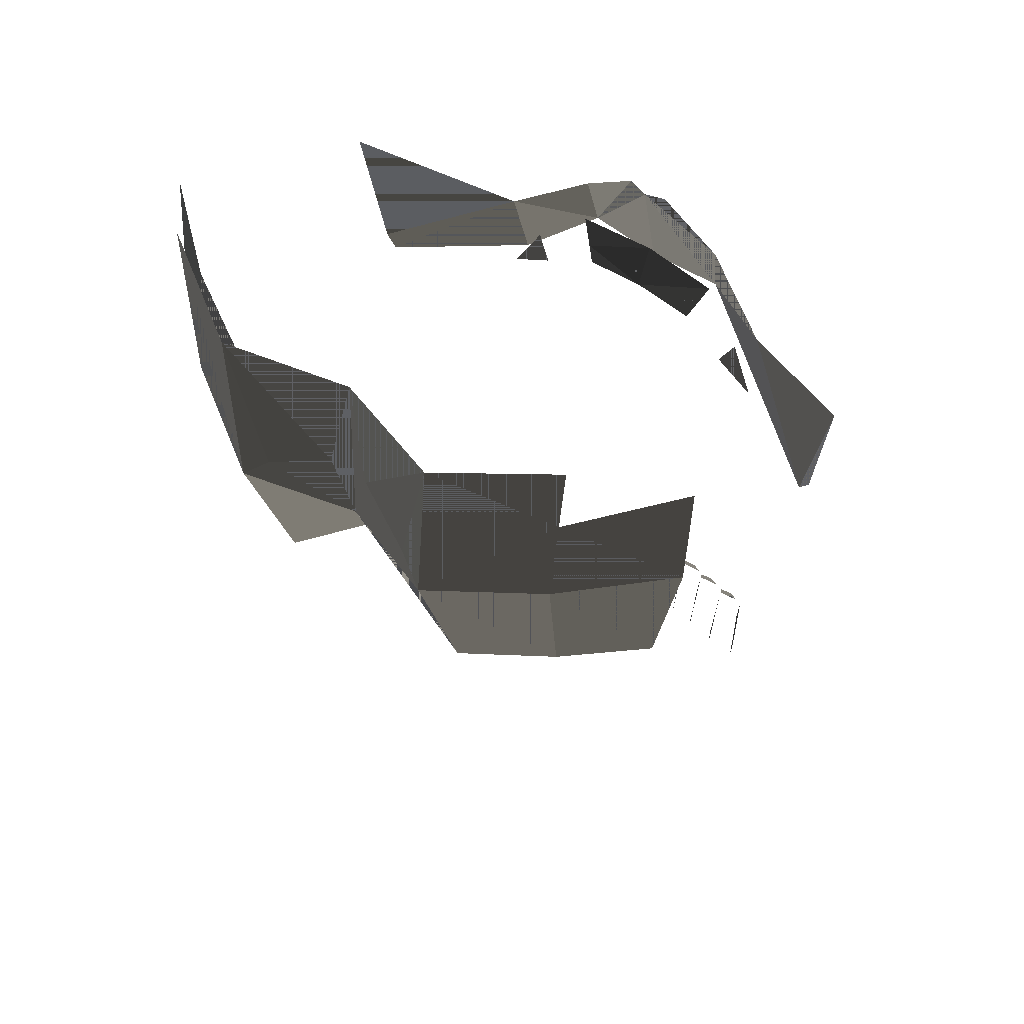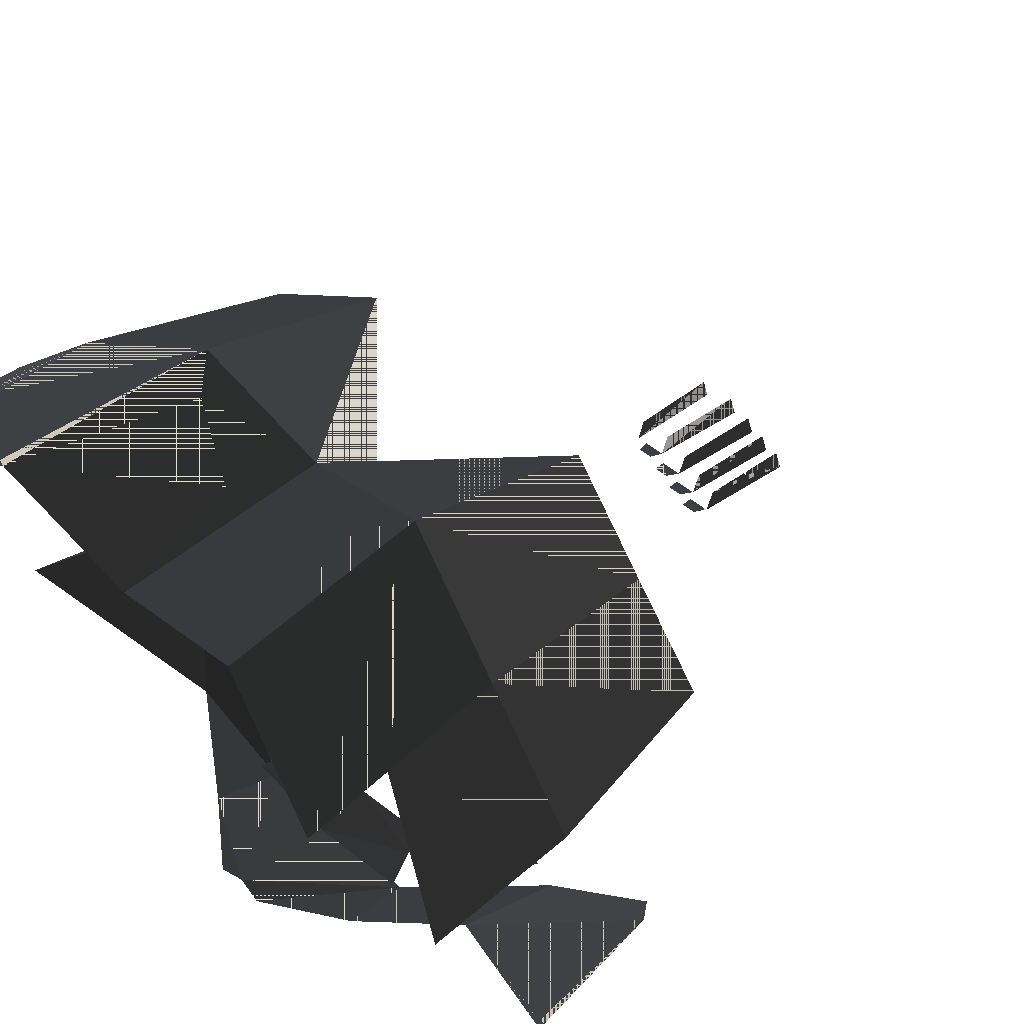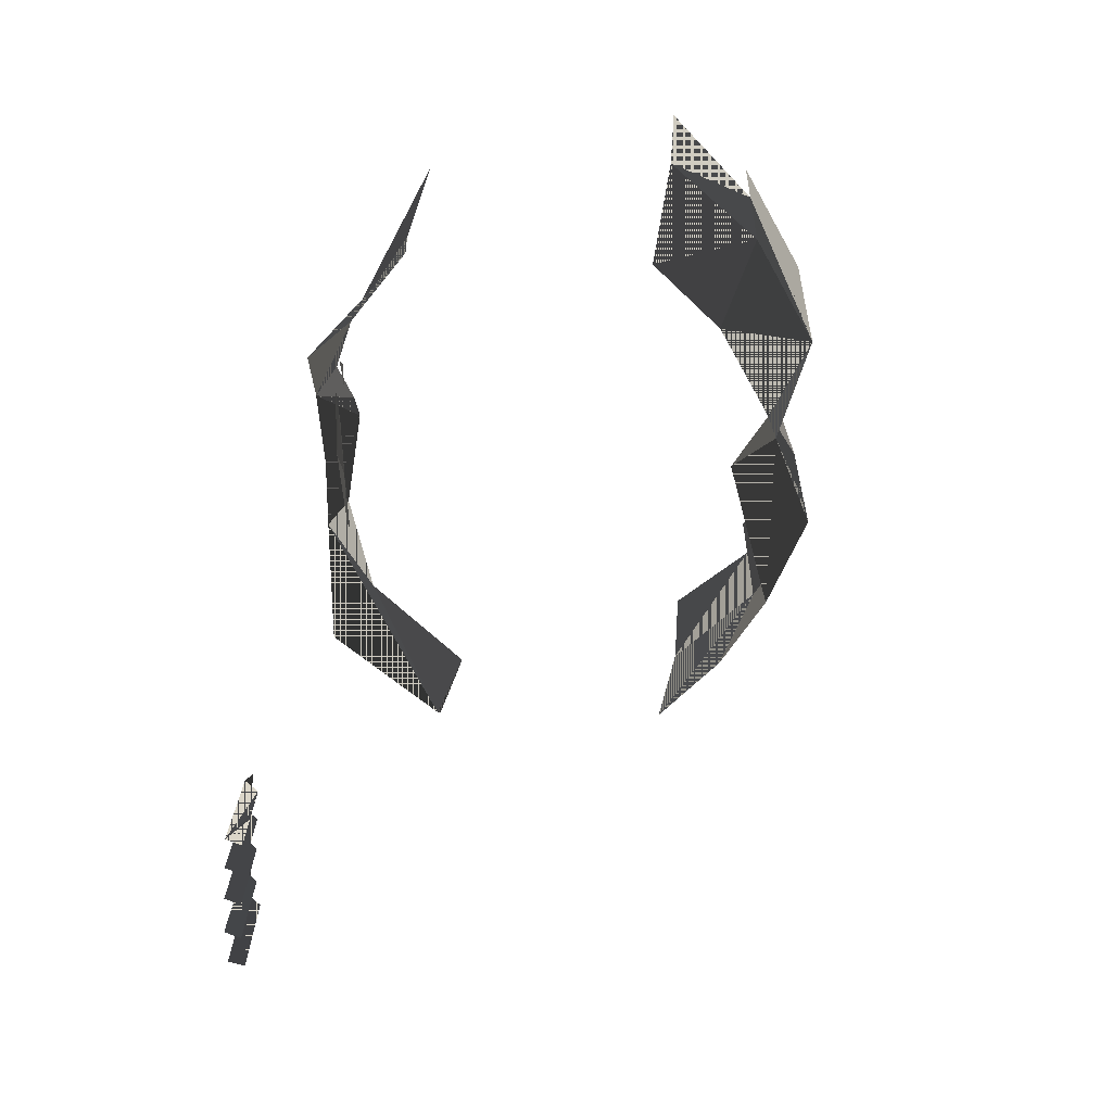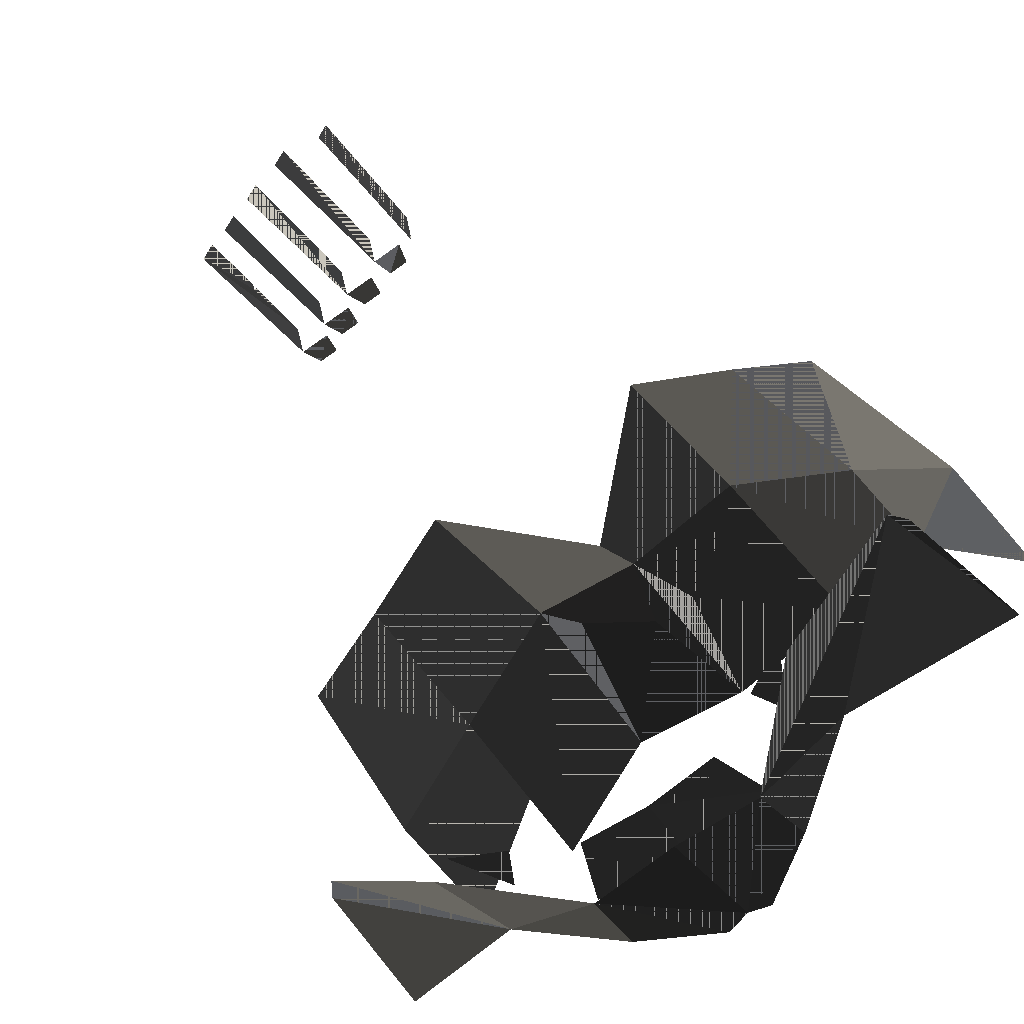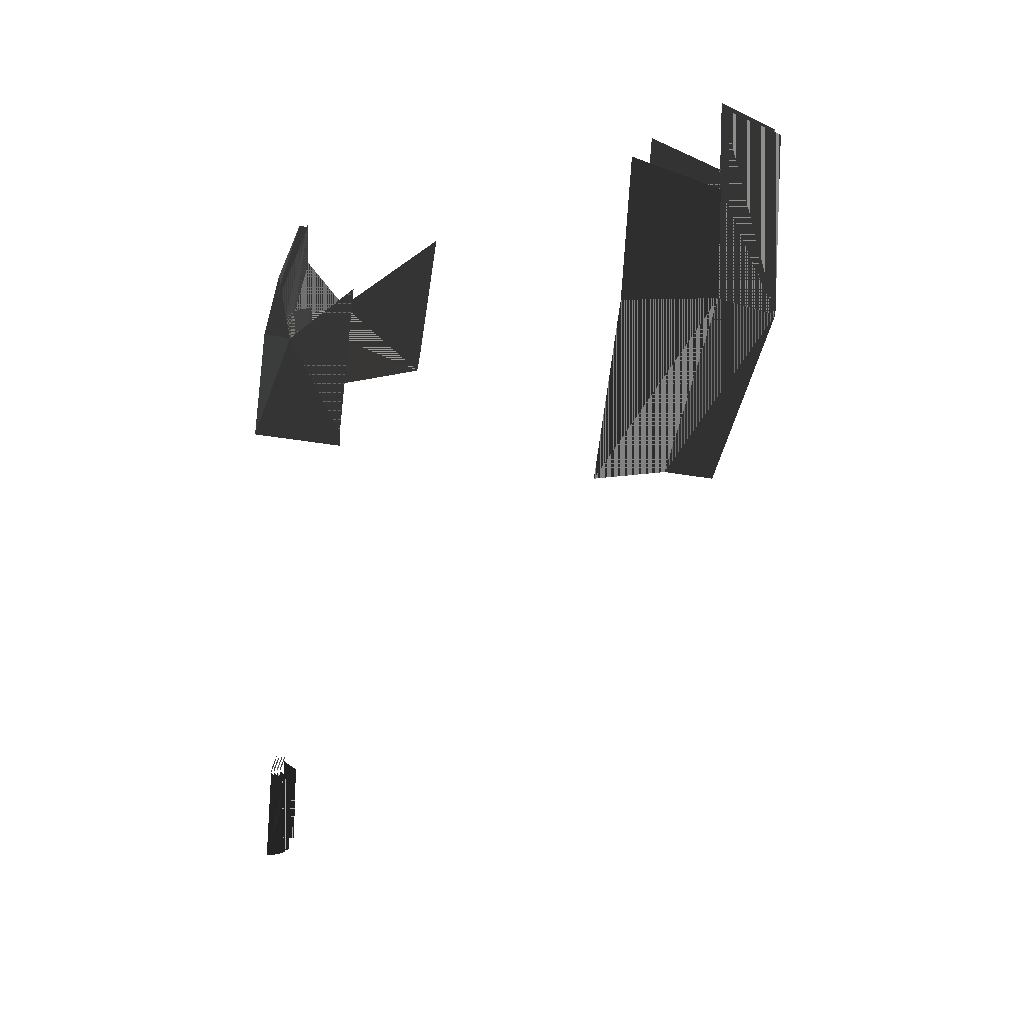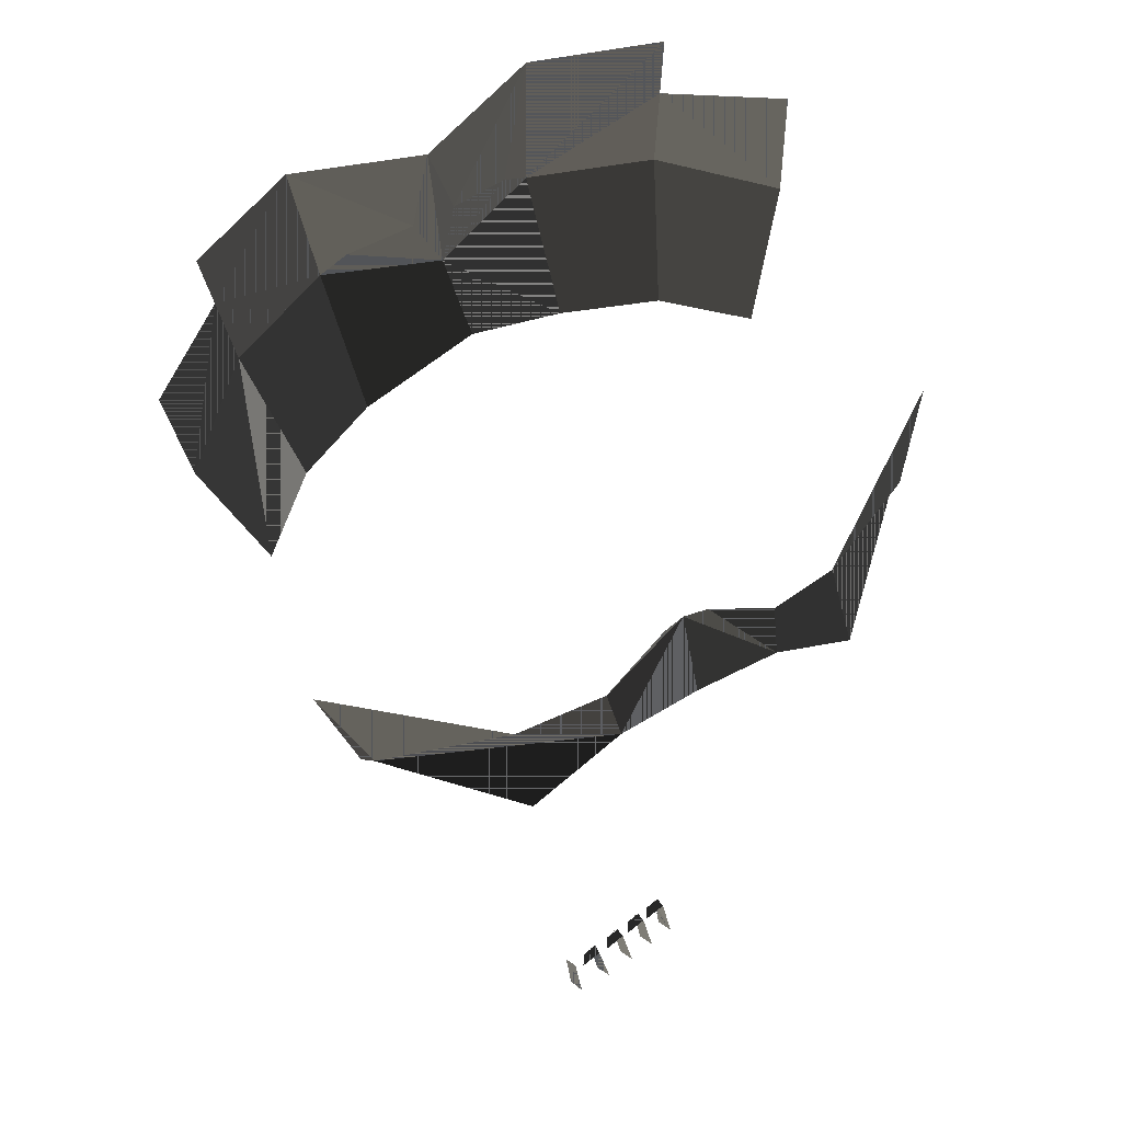
<metadata>
{"format":"obj","ext":"obj","renderer":"f3d","projection":"perspective","resolution":1024,"background":"white","views":[{"elev":50.3,"azim":-145.5,"up":"+Z"},{"elev":46.7,"azim":43.4,"up":"+Y"},{"elev":-57.8,"azim":87.9,"up":"+Z"},{"elev":-59.7,"azim":-145.3,"up":"+Y"},{"elev":13.2,"azim":91.3,"up":"+Z"},{"elev":65.3,"azim":-32.4,"up":"+Z"}]}
</metadata>
<code>
v 0.6046 -0.6096 8.565
v 0.4895 -0.6148 8.764
v 0.435 -0.5991 8.655
v 0.1022 1.186 8.959
v 0.1781 1.21 9.223
v 0.427 1.275 9.111
v 0.5369 1.303 9.003
v 1.112 0.5913 8.47
v 0.8637 0.865 8.443
v 0.936 1.05 9.121
v 1.24 0.6801 9.154
v 0.54 1.07 8.348
v 0.09571 0.9825 8.723
v 0.1022 1.186 8.959
v 0.5369 1.303 9.003
v 0.5501 1.303 9.697
v 0.5369 1.303 9.003
v 0.427 1.275 9.111
v 0.1781 1.21 9.223
v 0.1022 1.186 8.959
v 0.07956 1.189 9.652
v 0.5501 1.303 9.697
v 0.427 1.275 9.111
v 0.1781 1.21 9.223
v 0.1781 1.21 9.223
v 0.07956 1.189 9.652
v 0.5501 1.303 9.697
v -0.03221 -0.5849 9.283
v -0.02637 -0.6993 8.863
v 0.2769 -0.7349 8.882
v 0.2769 -0.7349 8.882
v 0.291 -0.6683 9.117
v 0.04858 -0.6103 9.296
v 0.2769 -0.7349 8.882
v 0.04858 -0.6103 9.296
v -0.03221 -0.5849 9.283
v 0.9437 1.05 9.523
v 0.936 1.05 9.121
v 0.5369 1.303 9.003
v 0.5369 1.303 9.003
v 0.5501 1.303 9.697
v 0.9492 1.05 9.815
v 0.5369 1.303 9.003
v 0.9492 1.05 9.815
v 0.9437 1.05 9.523
v 1.24 0.6801 9.154
v 0.936 1.05 9.121
v 0.9437 1.05 9.523
v 1.244 0.7134 9.661
v 0.8637 0.865 8.443
v 0.54 1.07 8.348
v 0.5369 1.303 9.003
v 0.936 1.05 9.121
v -0.0133 -0.6119 8.748
v 0.2283 -0.6238 8.739
v 0.2525 -0.6375 8.811
v 0.2525 -0.6375 8.811
v 0.2916 -0.6597 8.926
v -0.02897 -0.6571 8.931
v 0.2525 -0.6375 8.811
v -0.02897 -0.6571 8.931
v -0.0133 -0.6119 8.748
v -0.6245 -0.5237 8.524
v -0.4614 -0.5365 8.625
v -0.5246 -0.5439 8.731
v 0.1022 1.186 8.959
v -0.314 1.363 8.975
v -0.2164 1.32 9.09
v 0.01317 1.221 9.217
v -0.9462 0.7351 8.403
v -1.105 0.8438 9.077
v -0.7513 1.168 9.065
v -0.6612 0.9716 8.393
v -0.3066 1.129 8.32
v -0.314 1.363 8.975
v 0.1022 1.186 8.959
v 0.09571 0.9825 8.723
v -0.2164 1.32 9.09
v -0.314 1.363 8.975
v -0.3724 1.368 9.667
v 0.07956 1.189 9.652
v 0.1022 1.186 8.959
v 0.01317 1.221 9.217
v 0.01317 1.221 9.217
v -0.2164 1.32 9.09
v -0.3724 1.368 9.667
v -0.3724 1.368 9.667
v 0.07956 1.189 9.652
v 0.01317 1.221 9.217
v -0.3322 -0.6924 8.862
v -0.02637 -0.6993 8.863
v -0.03221 -0.5849 9.283
v -0.03221 -0.5849 9.283
v -0.1164 -0.5987 9.29
v -0.3523 -0.6234 9.096
v -0.03221 -0.5849 9.283
v -0.3523 -0.6234 9.096
v -0.3322 -0.6924 8.862
v -0.314 1.363 8.975
v -0.7513 1.168 9.065
v -0.7851 1.171 9.466
v -0.7851 1.171 9.466
v -0.8097 1.173 9.757
v -0.3724 1.368 9.667
v -0.7851 1.171 9.466
v -0.3724 1.368 9.667
v -0.314 1.363 8.975
v -1.18 -0.1182 9.105
v -1.09 -0.1954 8.57
v -1.046 -0.2052 8.513
v -1.046 -0.2052 8.513
v -0.6595 -0.6433 8.495
v -0.3322 -0.6924 8.862
v -0.3322 -0.6924 8.862
v -0.3523 -0.6234 9.096
v -0.6414 -0.5032 8.872
v -0.6414 -0.5032 8.872
v -1.18 -0.1182 9.105
v -1.046 -0.2052 8.513
v -1.046 -0.2052 8.513
v -0.3322 -0.6924 8.862
v -0.6414 -0.5032 8.872
v -1.105 0.8438 9.077
v -1.137 0.8797 9.583
v -0.7851 1.171 9.466
v -0.7513 1.168 9.065
v -0.6612 0.9716 8.393
v -0.7513 1.168 9.065
v -0.314 1.363 8.975
v -0.3066 1.129 8.32
v -0.2902 -0.5971 8.778
v -0.266 -0.5892 8.723
v -0.0133 -0.6119 8.748
v -0.0133 -0.6119 8.748
v -0.02897 -0.6571 8.931
v -0.3458 -0.6151 8.905
v -0.3458 -0.6151 8.905
v -0.1462 -0.7742 6.626
v -0.1319 -0.7821 6.467
v -0.1076 -0.8388 6.469
v -0.1076 -0.8388 6.469
v -0.1505 -0.8154 6.845
v -0.162 -0.7656 6.801
v -0.162 -0.7656 6.801
v -0.1475 -0.7735 6.64
v -0.1472 -0.7737 6.638
v -0.1434 -0.7839 6.633
v -0.1462 -0.7742 6.626
v -0.1076 -0.8388 6.469
v -0.162 -0.7656 6.801
v -0.1472 -0.7737 6.638
v -0.1434 -0.7839 6.633
v -0.1076 -0.8388 6.469
v -0.162 -0.7656 6.801
v -0.1434 -0.7839 6.633
v -0.2354 -0.8241 6.838
v -0.2211 -0.7988 6.898
v -0.1648 -0.793 6.903
v -0.1505 -0.8154 6.845
v -0.2281 -0.7835 6.434
v -0.2039 -0.8402 6.435
v -0.2467 -0.8168 6.811
v -0.2582 -0.7671 6.767
v -0.3317 -0.8255 6.804
v -0.3174 -0.8002 6.865
v -0.2611 -0.7944 6.869
v -0.2467 -0.8168 6.811
v -0.3299 -0.7847 6.396
v -0.3056 -0.8414 6.398
v -0.3485 -0.8181 6.774
v -0.3599 -0.7683 6.729
v -0.4334 -0.8268 6.766
v -0.4191 -0.8014 6.827
v -0.3628 -0.7957 6.832
v -0.3485 -0.8181 6.774
v -0.447 -0.7847 6.361
v -0.4771 -0.7683 6.695
v -0.4647 -0.8181 6.738
v -0.4219 -0.8414 6.362
v -0.5497 -0.8268 6.731
v -0.4647 -0.8181 6.738
v -0.4721 -0.7957 6.797
v -0.5284 -0.8014 6.792
v -0.5768 -0.7764 6.368
v -0.5916 -0.7608 6.702
v -0.5791 -0.8117 6.745
v -0.5581 -0.834 6.367
v 0.6079 -0.5905 8.913
v 0.291 -0.6683 9.117
v 0.2769 -0.7349 8.882
v 1.114 -0.3493 8.643
v 1.179 -0.283 9.183
v 0.6079 -0.5905 8.913
v 0.2769 -0.7349 8.882
v 0.6311 -0.7334 8.537
v 0.6079 -0.5905 8.913
v 1.073 -0.3532 8.582
v 1.114 -0.3493 8.643
v 0.6079 -0.5905 8.913
v 0.6311 -0.7334 8.537
f 1 2 3
f 16 17 18
f 19 20 21
f 22 23 24
f 25 26 27
f 28 29 30
f 31 32 33
f 34 35 36
f 37 38 39
f 40 41 42
f 43 44 45
f 54 55 56
f 57 58 59
f 60 61 62
f 63 64 65
f 78 79 80
f 81 82 83
f 84 85 86
f 87 88 89
f 90 91 92
f 93 94 95
f 96 97 98
f 99 100 101
f 102 103 104
f 105 106 107
f 108 109 110
f 111 112 113
f 114 115 116
f 117 118 119
f 120 121 122
f 131 132 133
f 134 135 136
f 133 137 131
f 138 139 140
f 141 142 143
f 144 145 146
f 147 148 149
f 150 151 152
f 153 154 155
f 188 189 190
f 191 192 193
f 194 195 196
f 4 5 6
f 4 6 7
f 8 9 10
f 8 10 11
f 12 13 14
f 12 14 15
f 46 47 48
f 46 48 49
f 50 51 52
f 50 52 53
f 66 67 68
f 66 68 69
f 70 71 72
f 70 72 73
f 74 75 76
f 74 76 77
f 123 124 125
f 123 125 126
f 127 128 129
f 127 129 130
f 156 157 158
f 156 158 159
f 160 161 162
f 160 162 163
f 164 165 166
f 164 166 167
f 168 169 170
f 168 170 171
f 172 173 174
f 172 174 175
f 176 177 178
f 176 178 179
f 180 181 182
f 180 182 183
f 184 185 186
f 184 186 187
f 197 198 199
f 197 199 200
f 3 2 1
f 18 17 16
f 21 20 19
f 24 23 22
f 27 26 25
f 30 29 28
f 33 32 31
f 36 35 34
f 39 38 37
f 42 41 40
f 45 44 43
f 56 55 54
f 59 58 57
f 62 61 60
f 65 64 63
f 80 79 78
f 83 82 81
f 86 85 84
f 89 88 87
f 92 91 90
f 95 94 93
f 98 97 96
f 101 100 99
f 104 103 102
f 107 106 105
f 110 109 108
f 113 112 111
f 116 115 114
f 119 118 117
f 122 121 120
f 133 132 131
f 136 135 134
f 131 137 133
f 140 139 138
f 143 142 141
f 146 145 144
f 149 148 147
f 152 151 150
f 155 154 153
f 190 189 188
f 193 192 191
f 196 195 194
f 6 5 4
f 7 6 4
f 10 9 8
f 11 10 8
f 14 13 12
f 15 14 12
f 48 47 46
f 49 48 46
f 52 51 50
f 53 52 50
f 68 67 66
f 69 68 66
f 72 71 70
f 73 72 70
f 76 75 74
f 77 76 74
f 125 124 123
f 126 125 123
f 129 128 127
f 130 129 127
f 158 157 156
f 159 158 156
f 162 161 160
f 163 162 160
f 166 165 164
f 167 166 164
f 170 169 168
f 171 170 168
f 174 173 172
f 175 174 172
f 178 177 176
f 179 178 176
f 182 181 180
f 183 182 180
f 186 185 184
f 187 186 184
f 199 198 197
f 200 199 197

</code>
